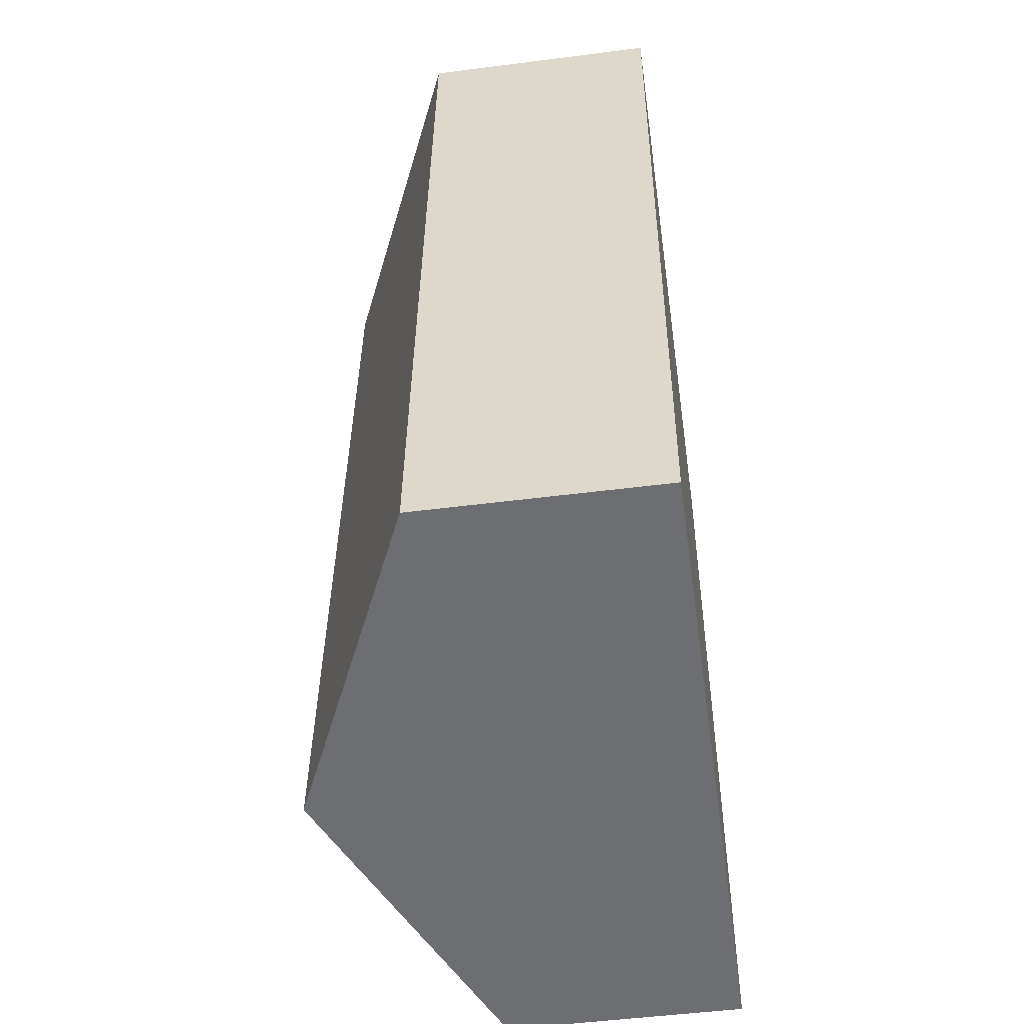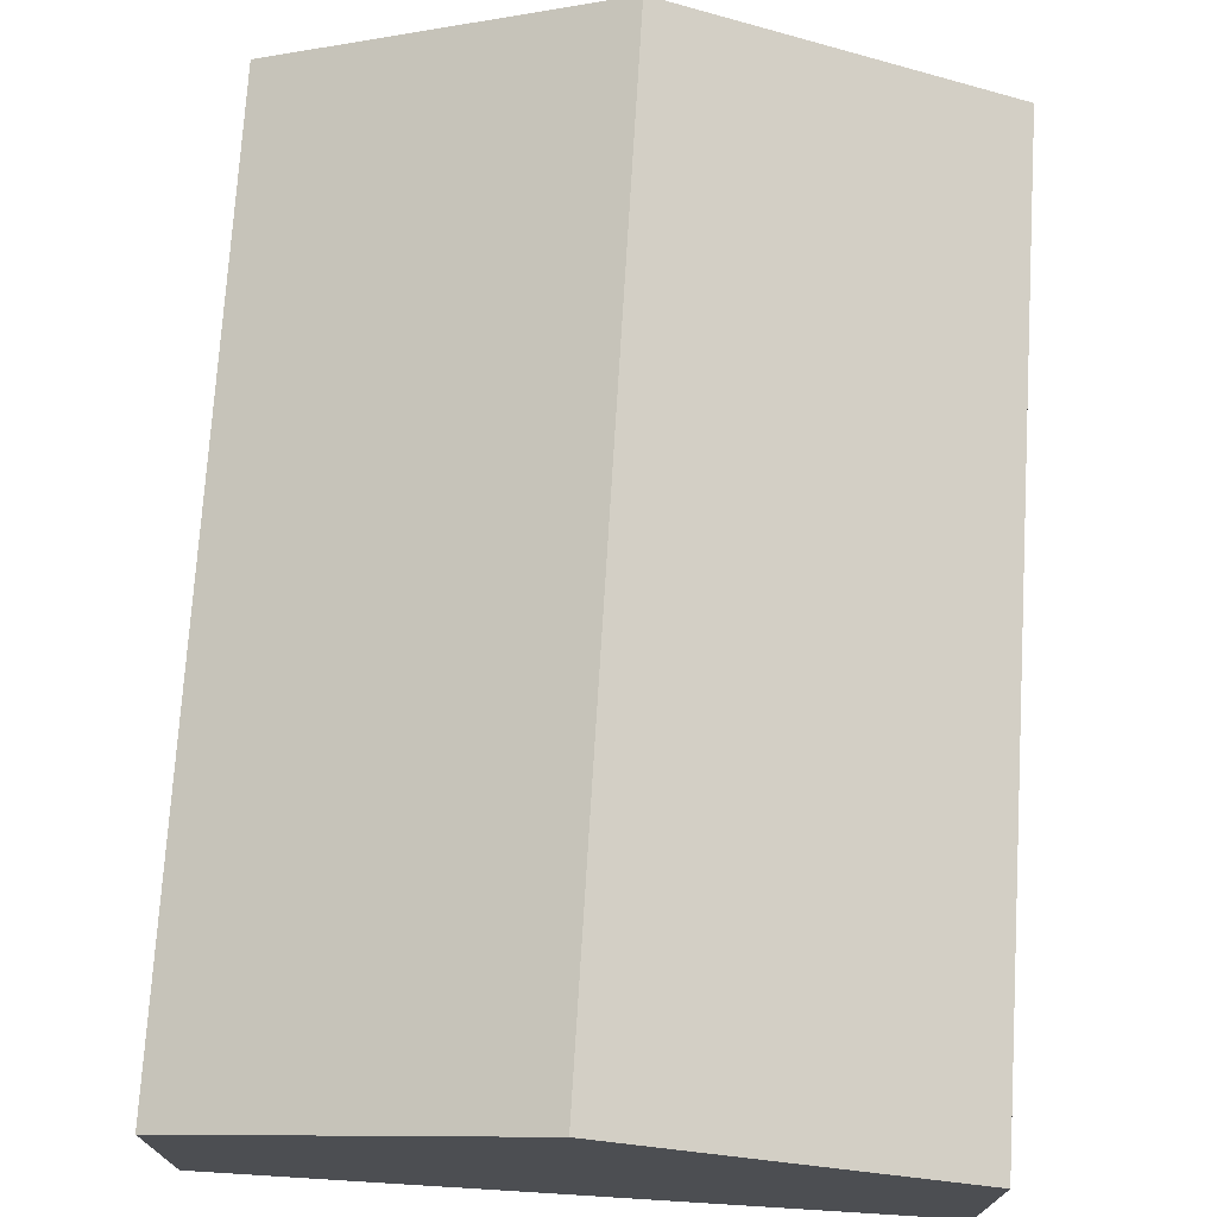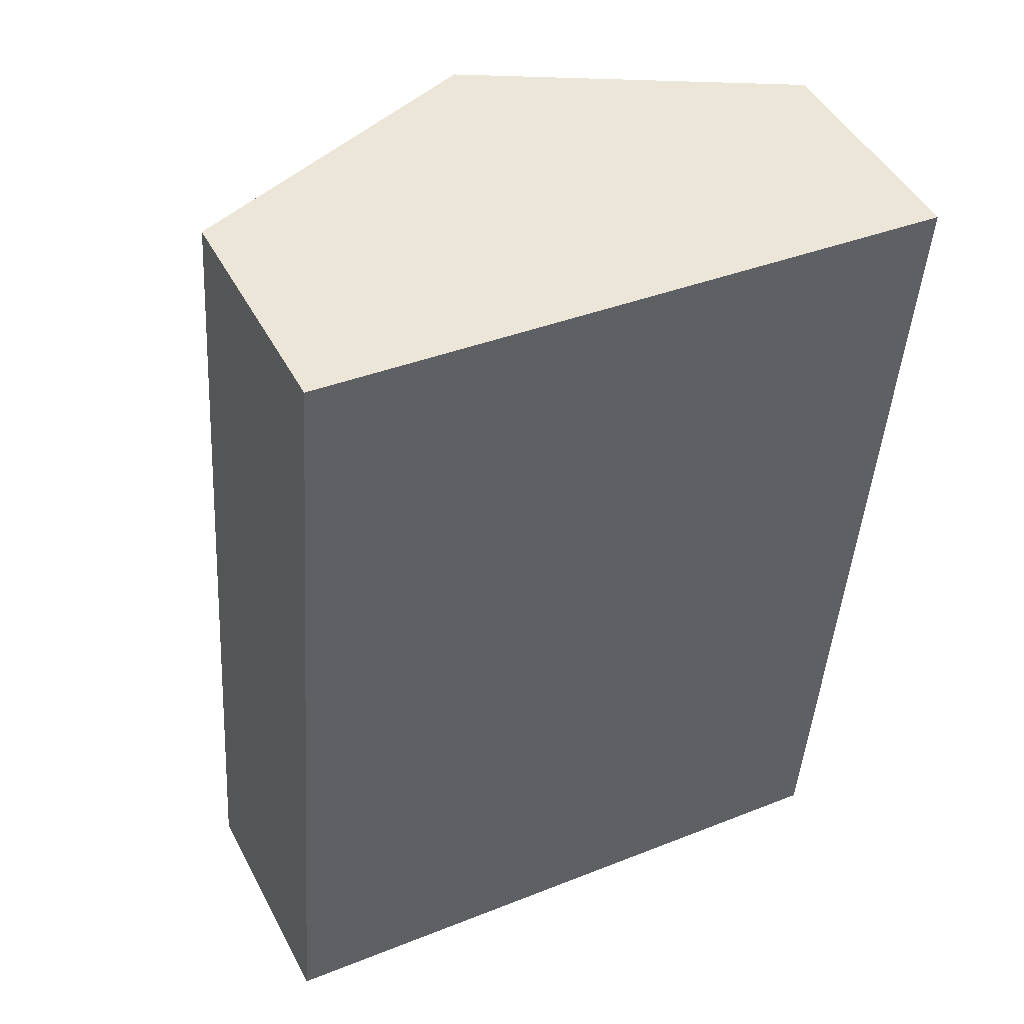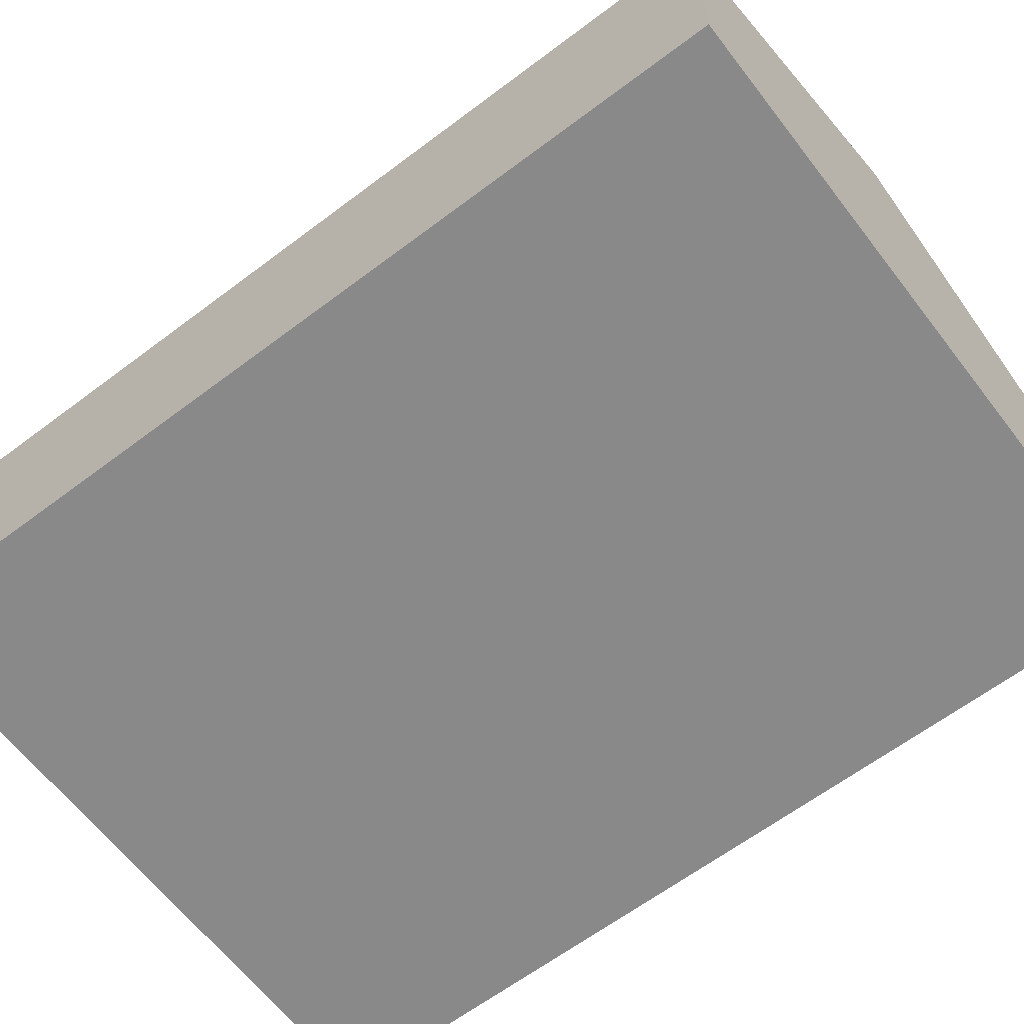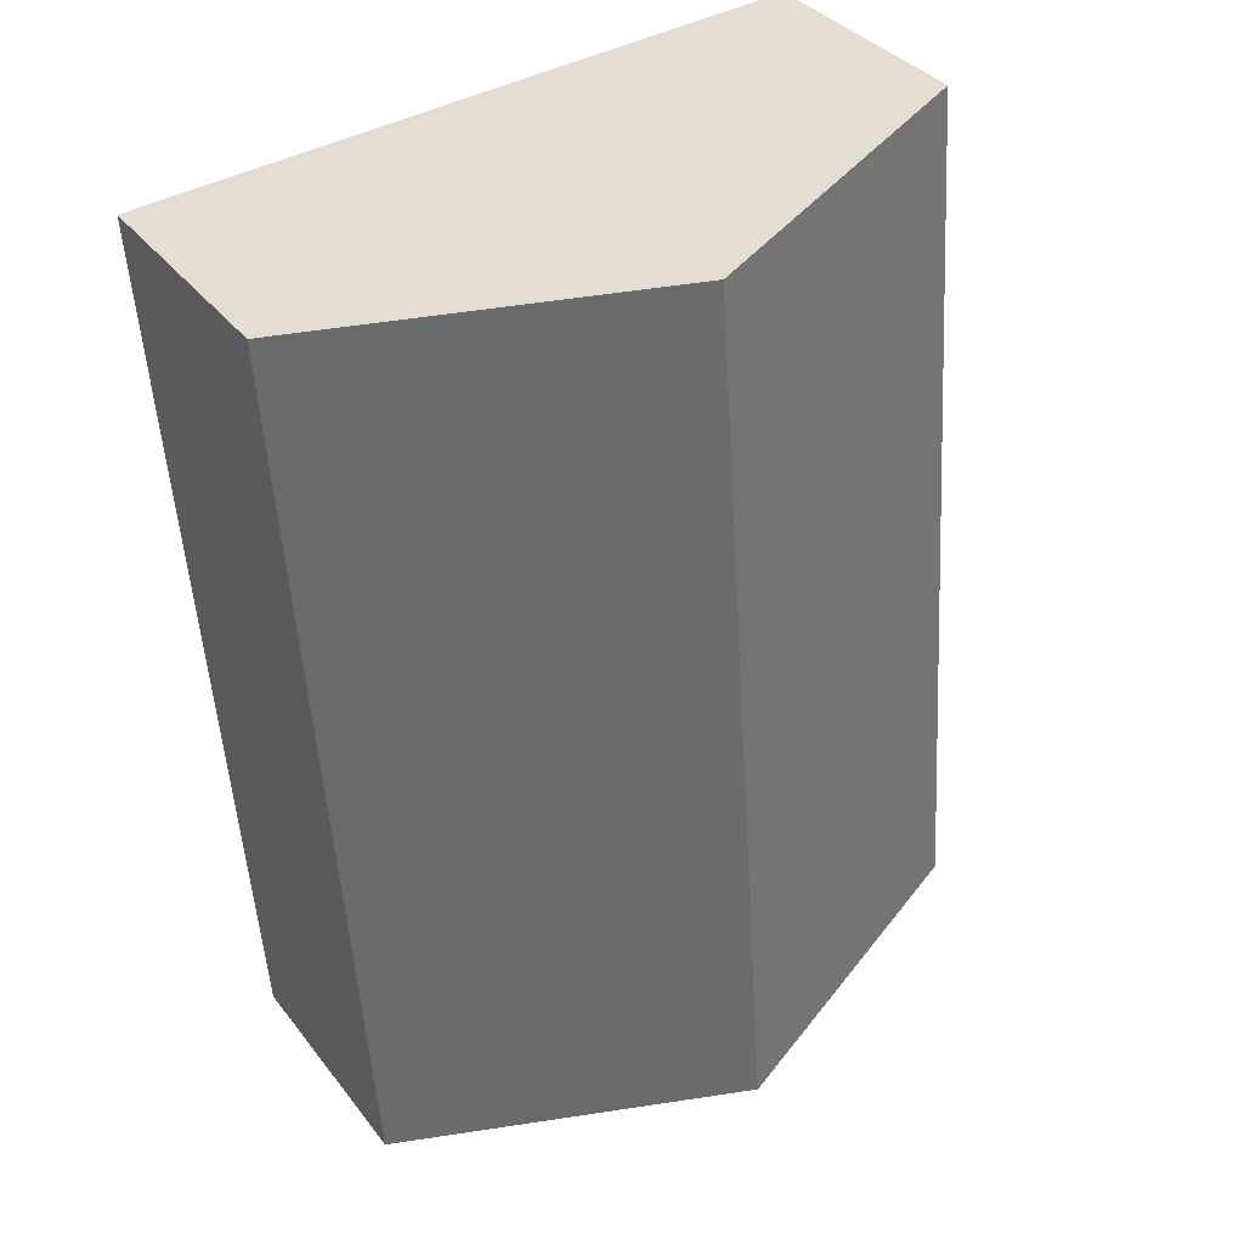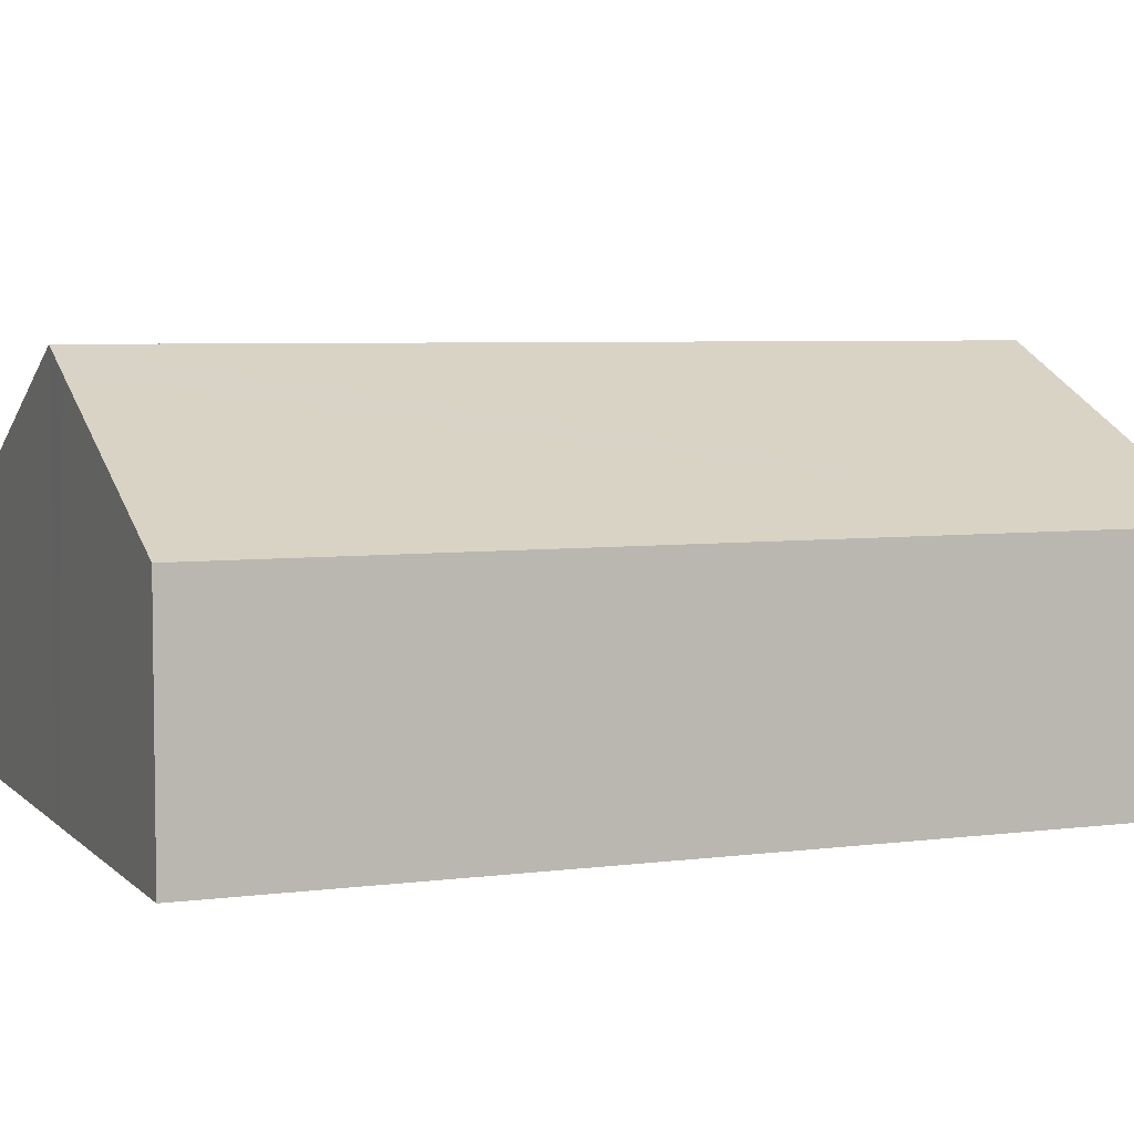
<metadata>
{"format":"obj","ext":"obj","renderer":"f3d","projection":"perspective","resolution":1024,"background":"white","views":[{"elev":-50.4,"azim":-82.0,"up":"+Z"},{"elev":73.0,"azim":-172.4,"up":"+Y"},{"elev":46.5,"azim":-26.7,"up":"+Z"},{"elev":-63.1,"azim":-48.5,"up":"+Y"},{"elev":35.5,"azim":147.7,"up":"+Z"},{"elev":5.2,"azim":-108.4,"up":"+Y"}]}
</metadata>
<code>
v  3.964 4.701 -0.282
v  8.075 2.908 1.508
v  7.927 2.908 -0.565
v  4.735 4.701 10.54
v  8.698 2.908 10.25
v  0.771 2.908 10.82
v  3.34 4.419 -0.238
v  0 2.908 1.781e-16
v  3.34 4.07 10.63
v  7.927 3.46e-17 -0.565
v  3.964 1.727e-17 -0.282
v  3.34 1.457e-17 -0.238
v  0 0 0
v  0.771 -6.624e-16 10.82
v  3.34 -6.511e-16 10.63
v  4.735 -6.451e-16 10.54
v  8.698 -6.278e-16 10.25
v  8.075 -9.234e-17 1.508
g defaultobject
f 1 2 3
f 2 1 4
f 2 4 5
f 6 7 8
f 7 6 1
f 1 6 9
f 1 9 4
f 10 1 3
f 1 10 11
f 1 11 7
f 7 11 8
f 8 11 12
f 8 12 13
f 13 6 8
f 6 13 14
f 14 9 6
f 9 14 4
f 4 14 15
f 4 15 5
f 5 15 16
f 5 16 17
f 2 10 3
f 10 2 18
f 18 2 5
f 18 5 17
f 12 14 13
f 14 12 15
f 15 12 16
f 16 12 11
f 16 11 10
f 16 10 17
f 17 10 18

</code>
